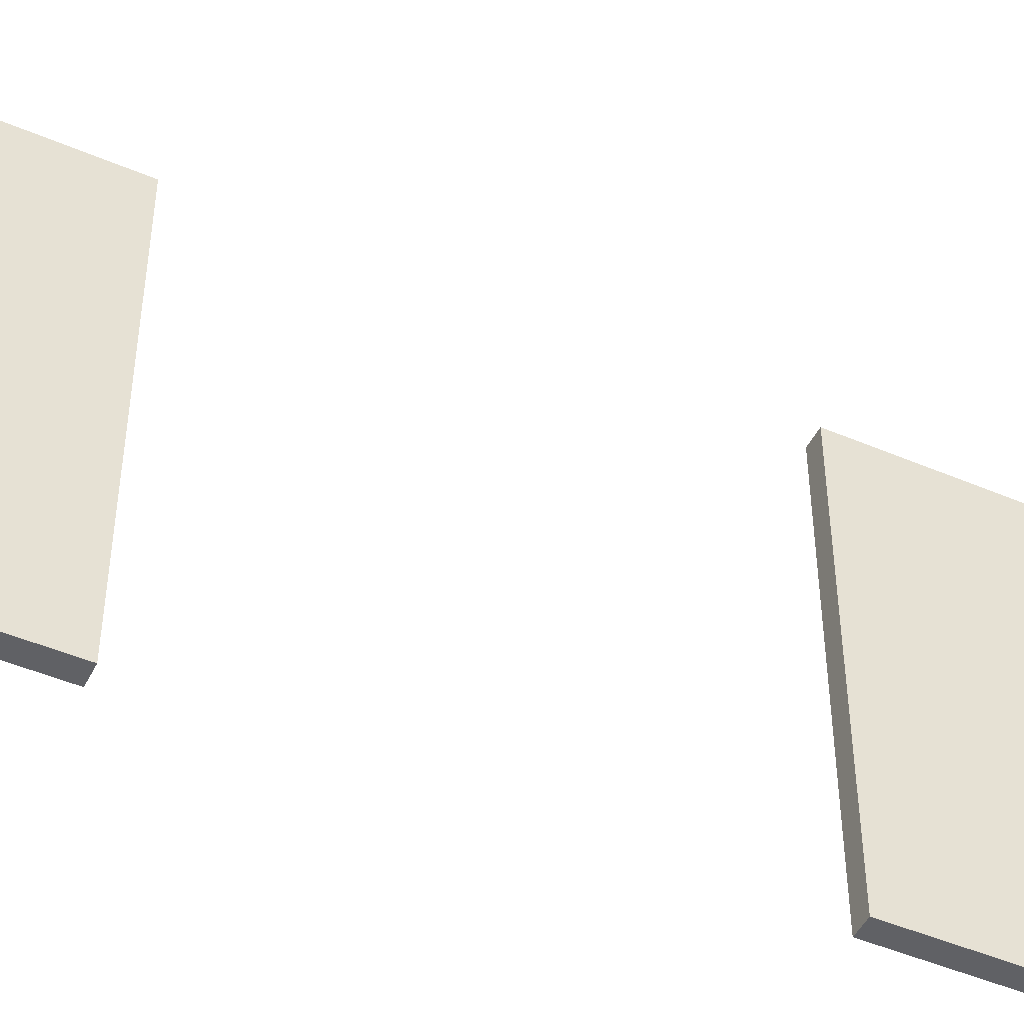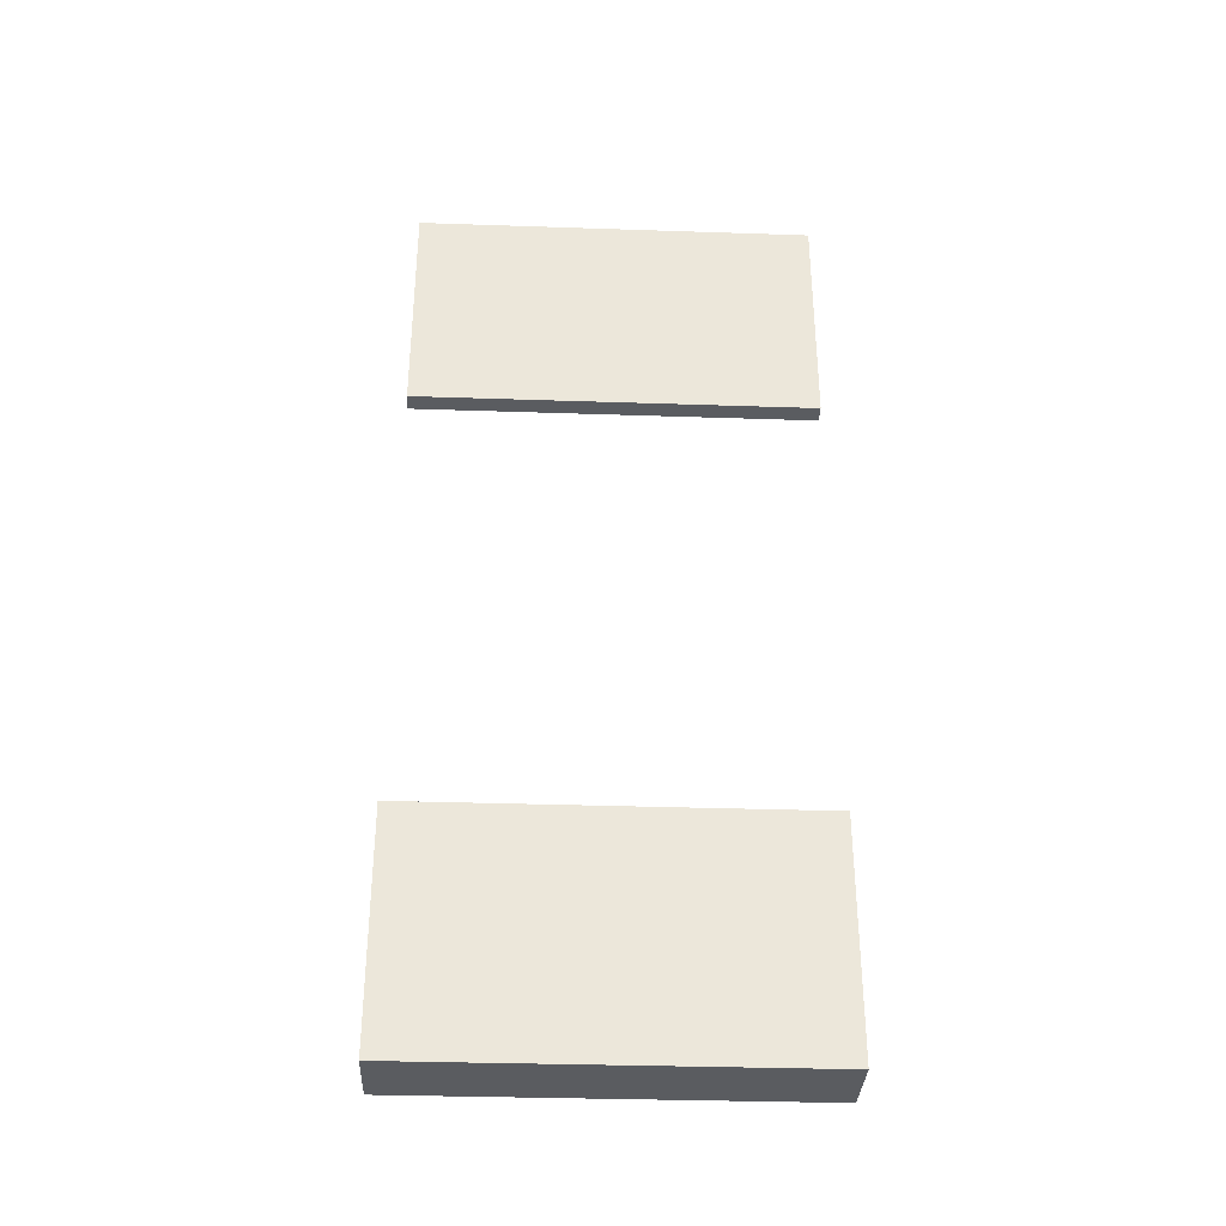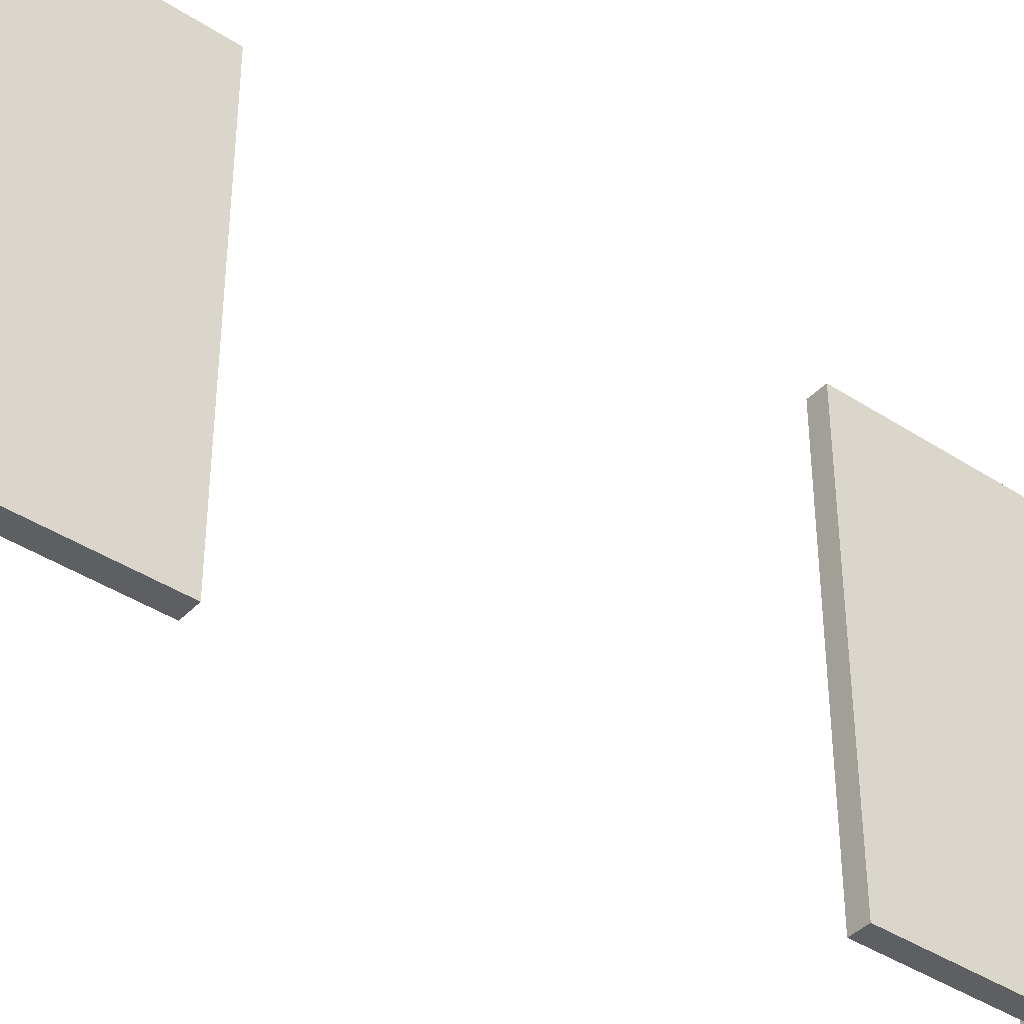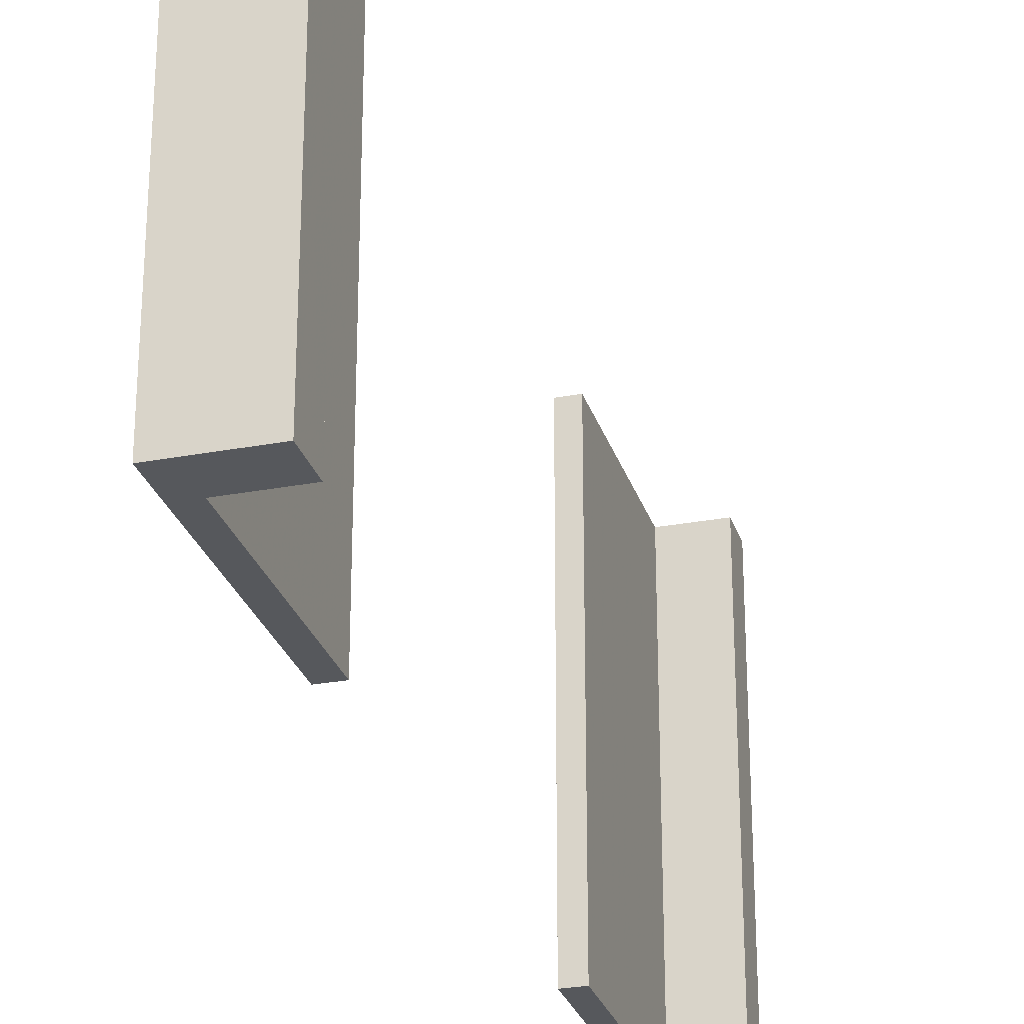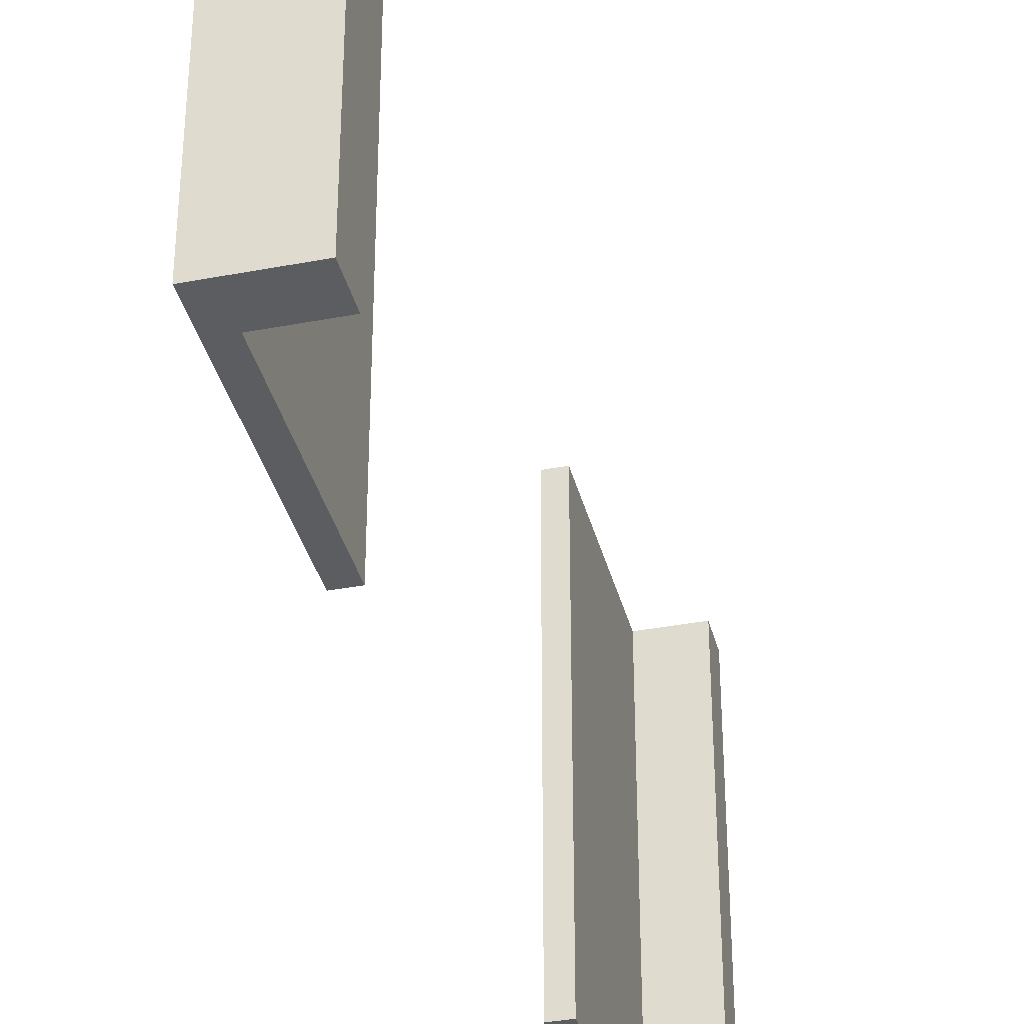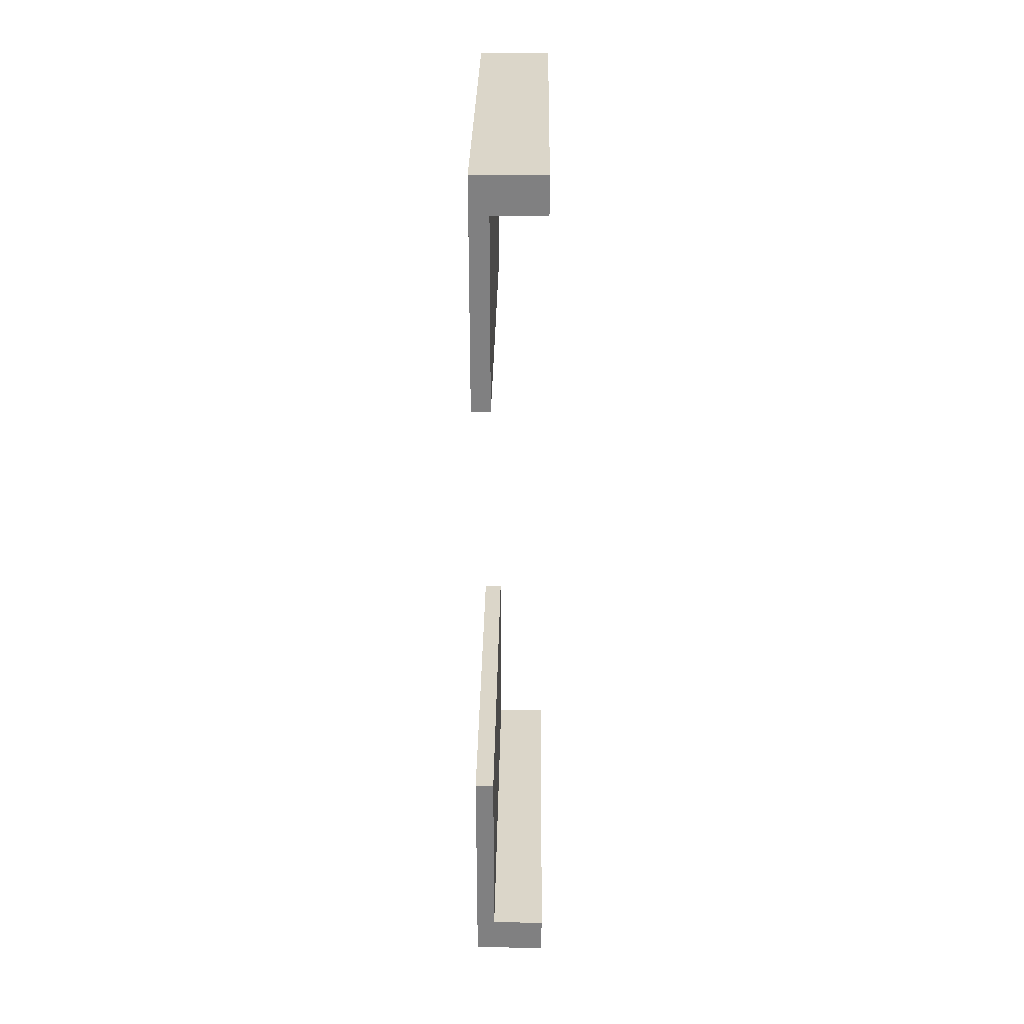
<metadata>
{"format":"obj","ext":"obj","renderer":"f3d","projection":"perspective","resolution":1024,"background":"white","views":[{"elev":-47.5,"azim":64.3,"up":"+Y"},{"elev":-34.2,"azim":-92.6,"up":"+Z"},{"elev":-40.6,"azim":-128.7,"up":"+Y"},{"elev":-27.7,"azim":16.1,"up":"+Y"},{"elev":-36.6,"azim":13.9,"up":"+Y"},{"elev":29.7,"azim":0.8,"up":"+Z"}]}
</metadata>
<code>
g default
v 5729 -731.3 -1.39e+04
v 5784 -731.3 -1.39e+04
v 5729 429.2 -1.39e+04
v 5784 429.2 -1.39e+04
v 5729 429.2 -1.323e+04
v 5784 429.2 -1.323e+04
v 5729 -731.3 -1.323e+04
v 5784 -731.3 -1.323e+04
v 5729 429.2 -1.379e+04
v 5729 -731.3 -1.379e+04
v 5784 -731.3 -1.379e+04
v 5784 429.2 -1.379e+04
v 5937 -731.3 -1.379e+04
v 5937 -731.3 -1.39e+04
v 5937 429.2 -1.379e+04
v 5937 429.2 -1.39e+04
v 5729 -731.3 -1.127e+04
v 5784 -731.3 -1.127e+04
v 5729 429.2 -1.127e+04
v 5784 429.2 -1.127e+04
v 5729 429.2 -1.194e+04
v 5784 429.2 -1.194e+04
v 5729 -731.3 -1.194e+04
v 5784 -731.3 -1.194e+04
v 5729 429.2 -1.138e+04
v 5729 -731.3 -1.138e+04
v 5784 -731.3 -1.138e+04
v 5784 429.2 -1.138e+04
v 5937 -731.3 -1.138e+04
v 5937 -731.3 -1.127e+04
v 5937 429.2 -1.138e+04
v 5937 429.2 -1.127e+04
g polySurface27
f 1 3 4 2
f 3 9 12 4
f 5 7 8 6
f 10 1 2 11
f 14 16 15 13
f 10 9 3 1
f 7 5 9 10
f 7 10 11 8
f 12 6 8 11
f 9 5 6 12
f 2 14 13 11
f 11 13 15 12
f 12 15 16 4
f 4 16 14 2
f 17 18 20 19
f 19 20 28 25
f 21 22 24 23
f 26 27 18 17
f 30 29 31 32
f 26 17 19 25
f 23 26 25 21
f 23 24 27 26
f 28 27 24 22
f 25 28 22 21
f 18 27 29 30
f 27 28 31 29
f 28 20 32 31
f 20 18 30 32

</code>
